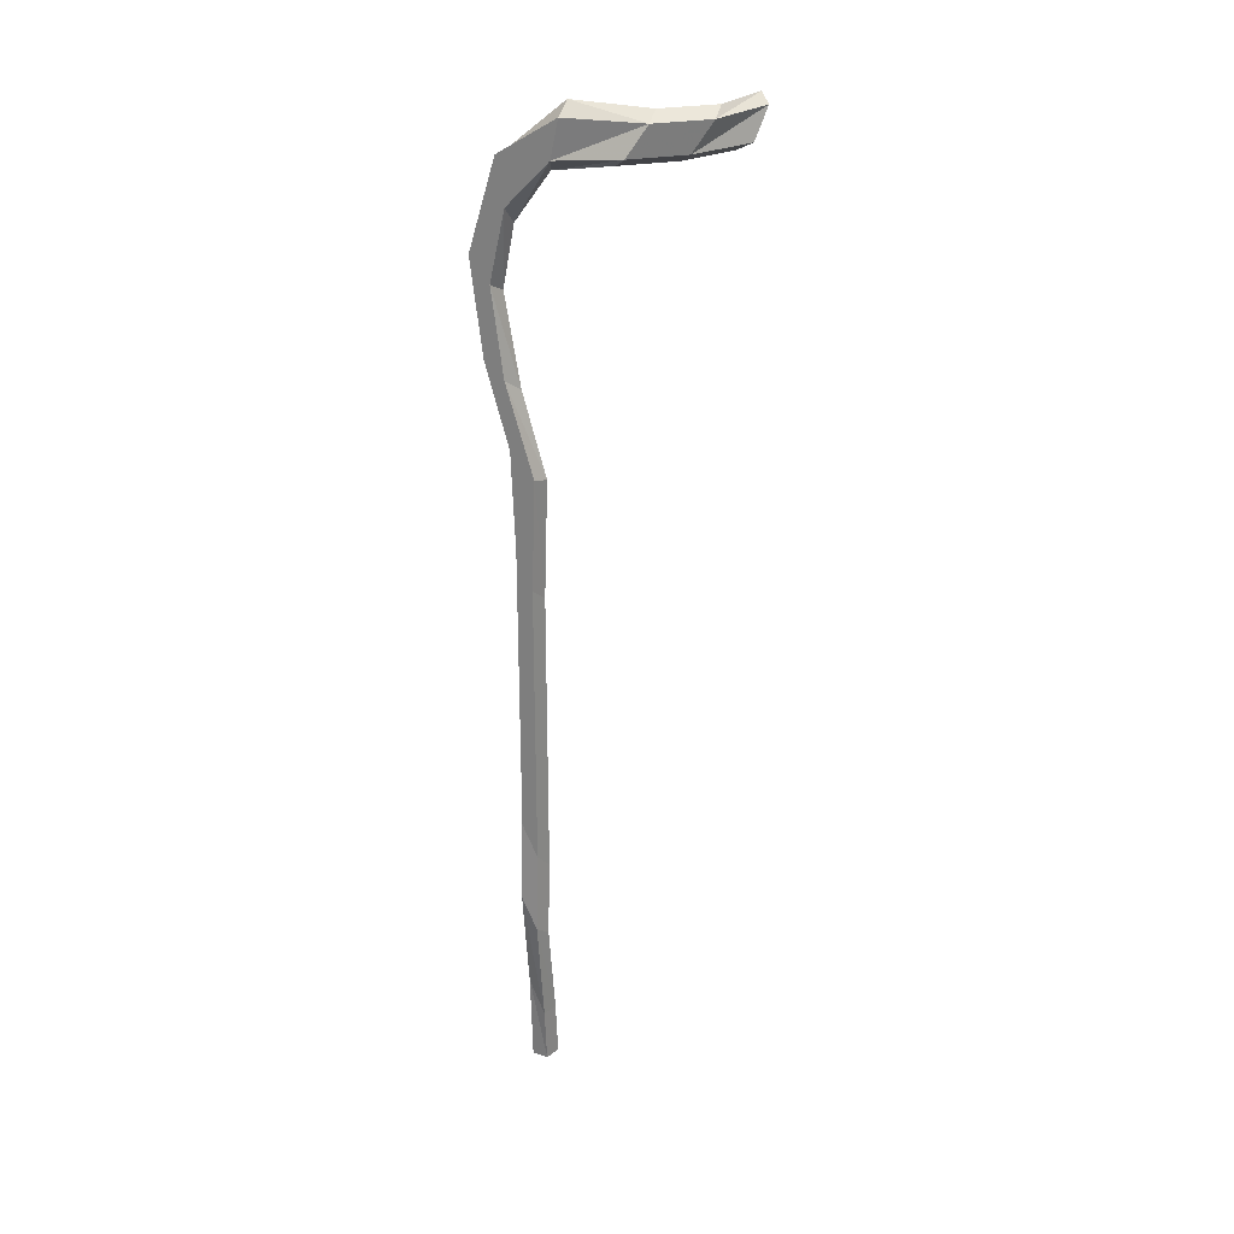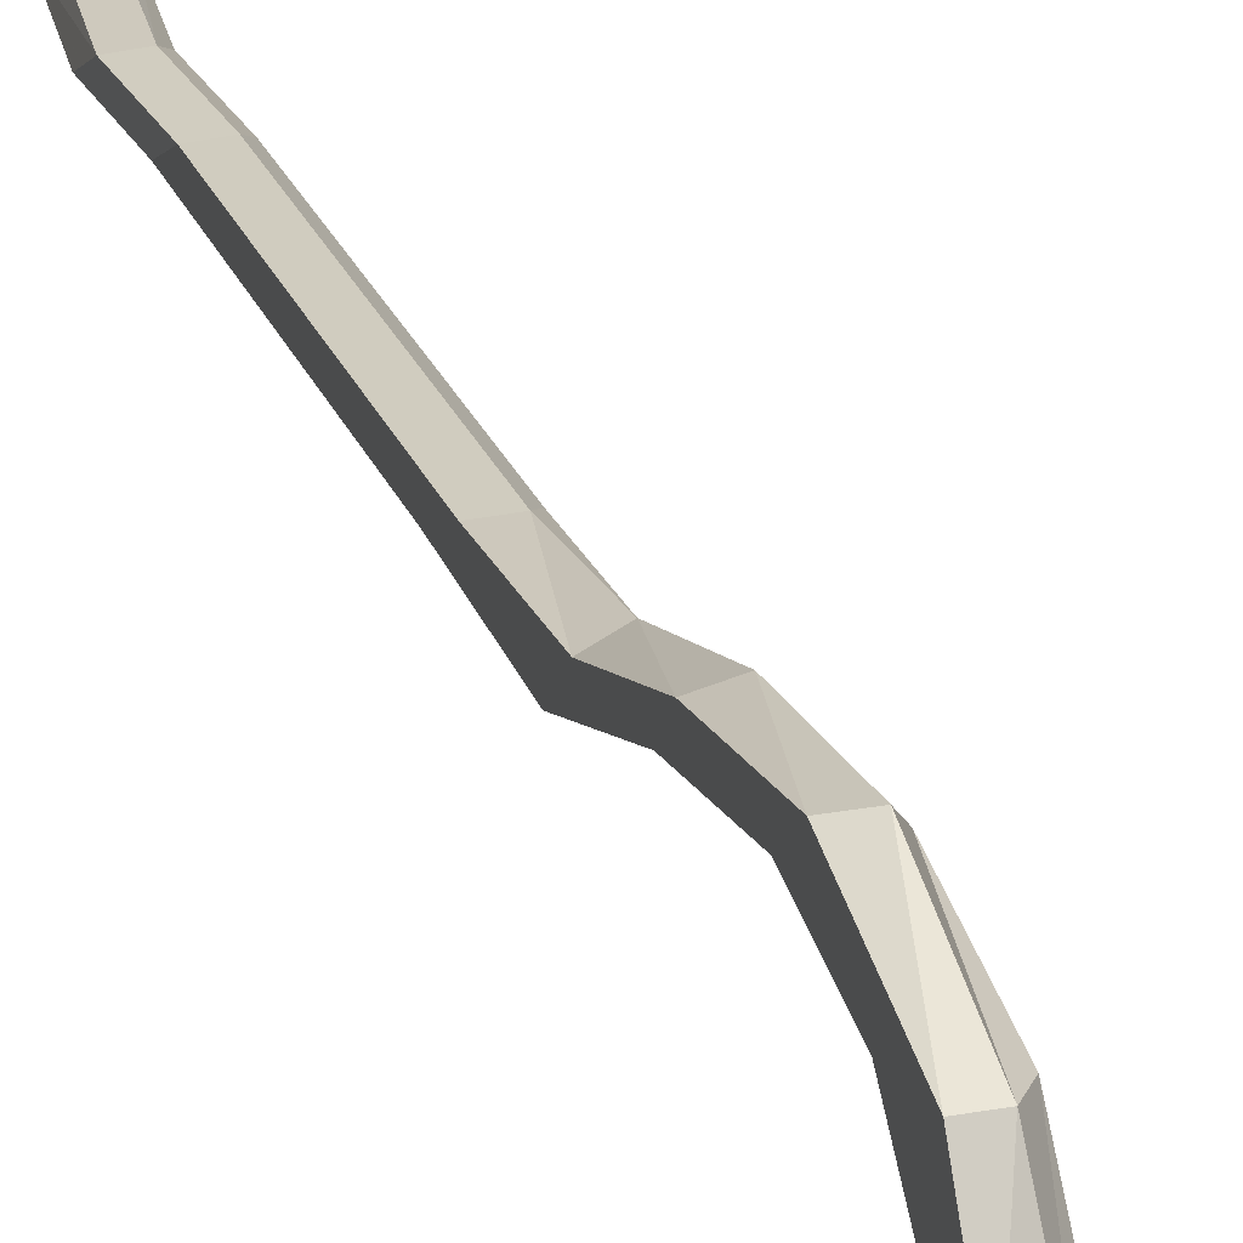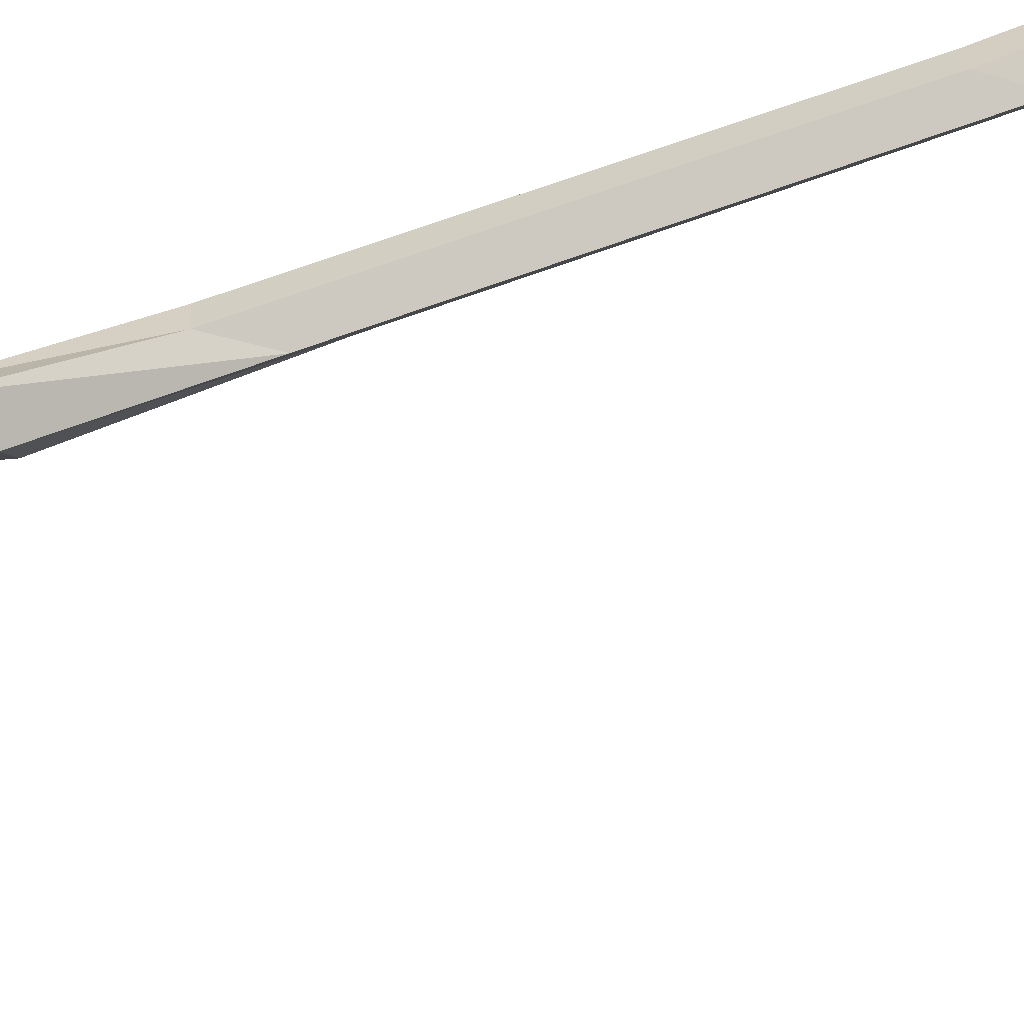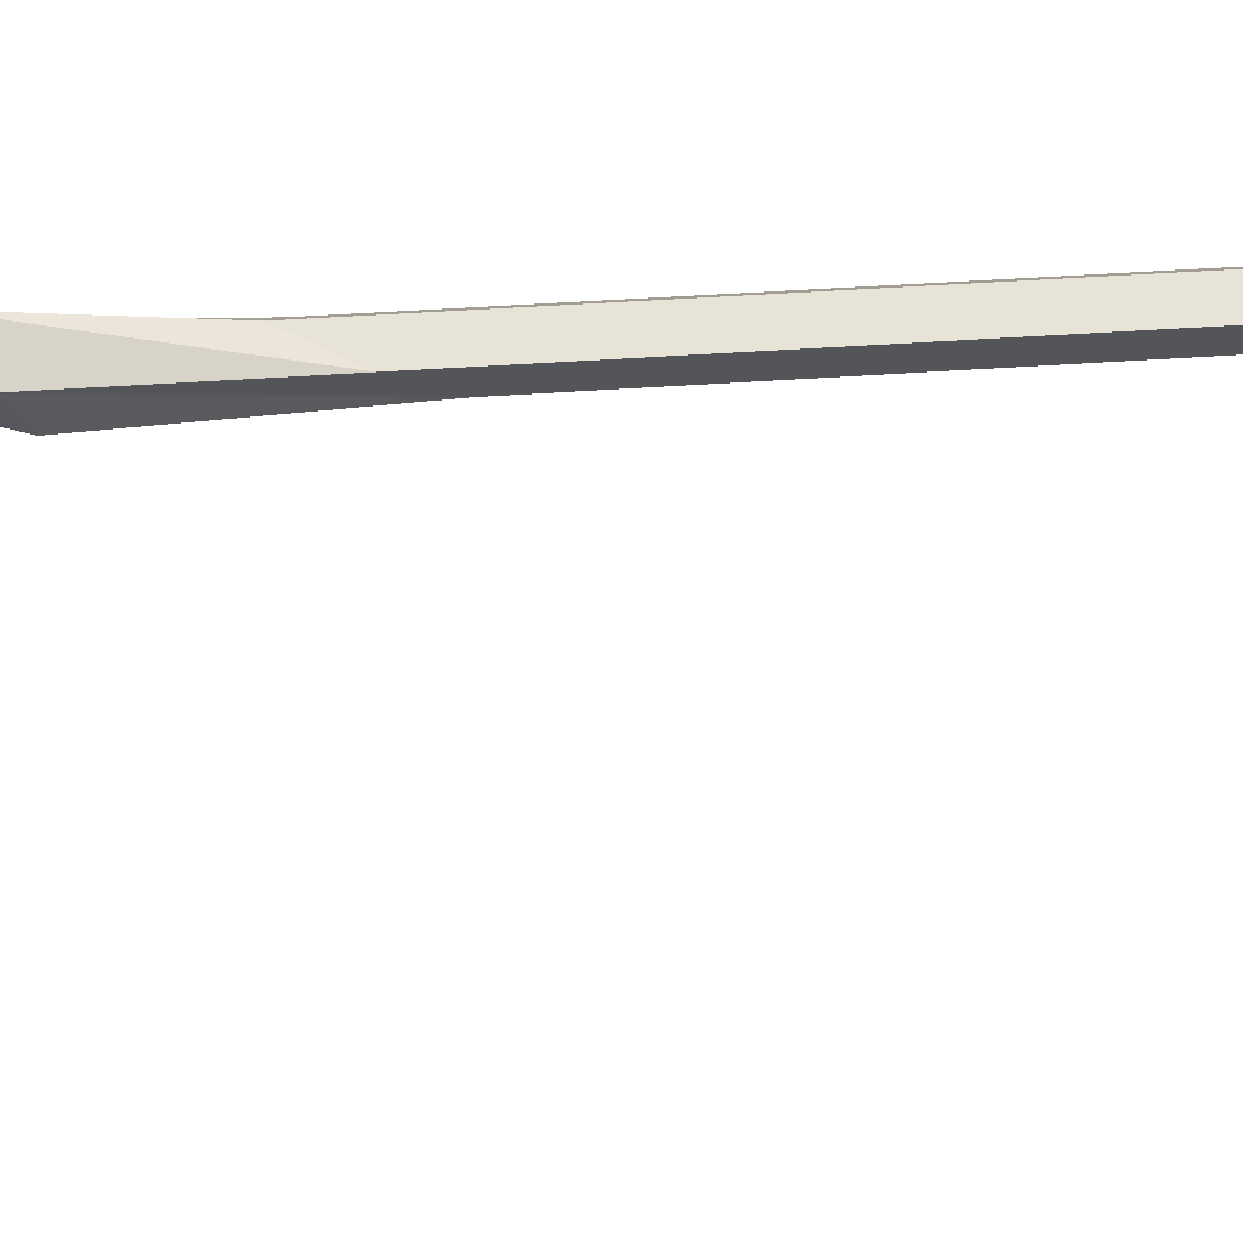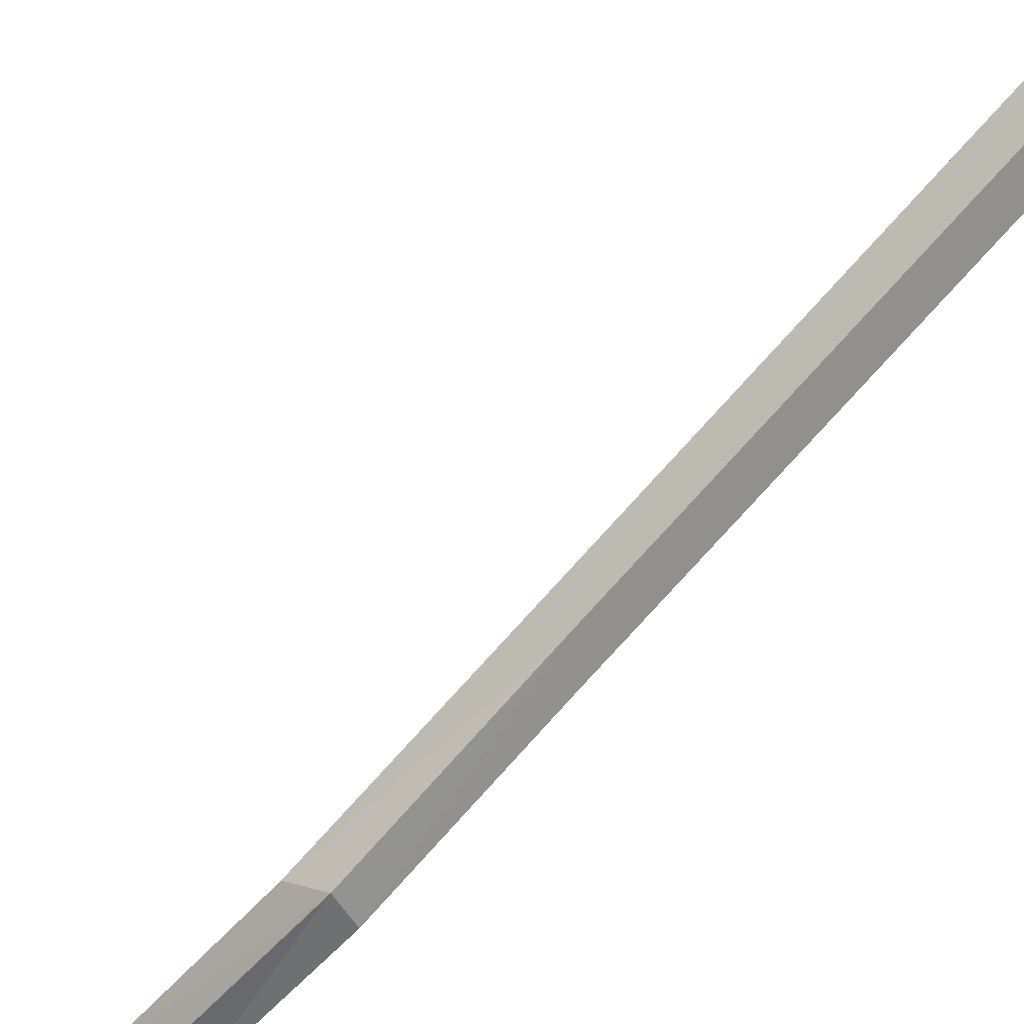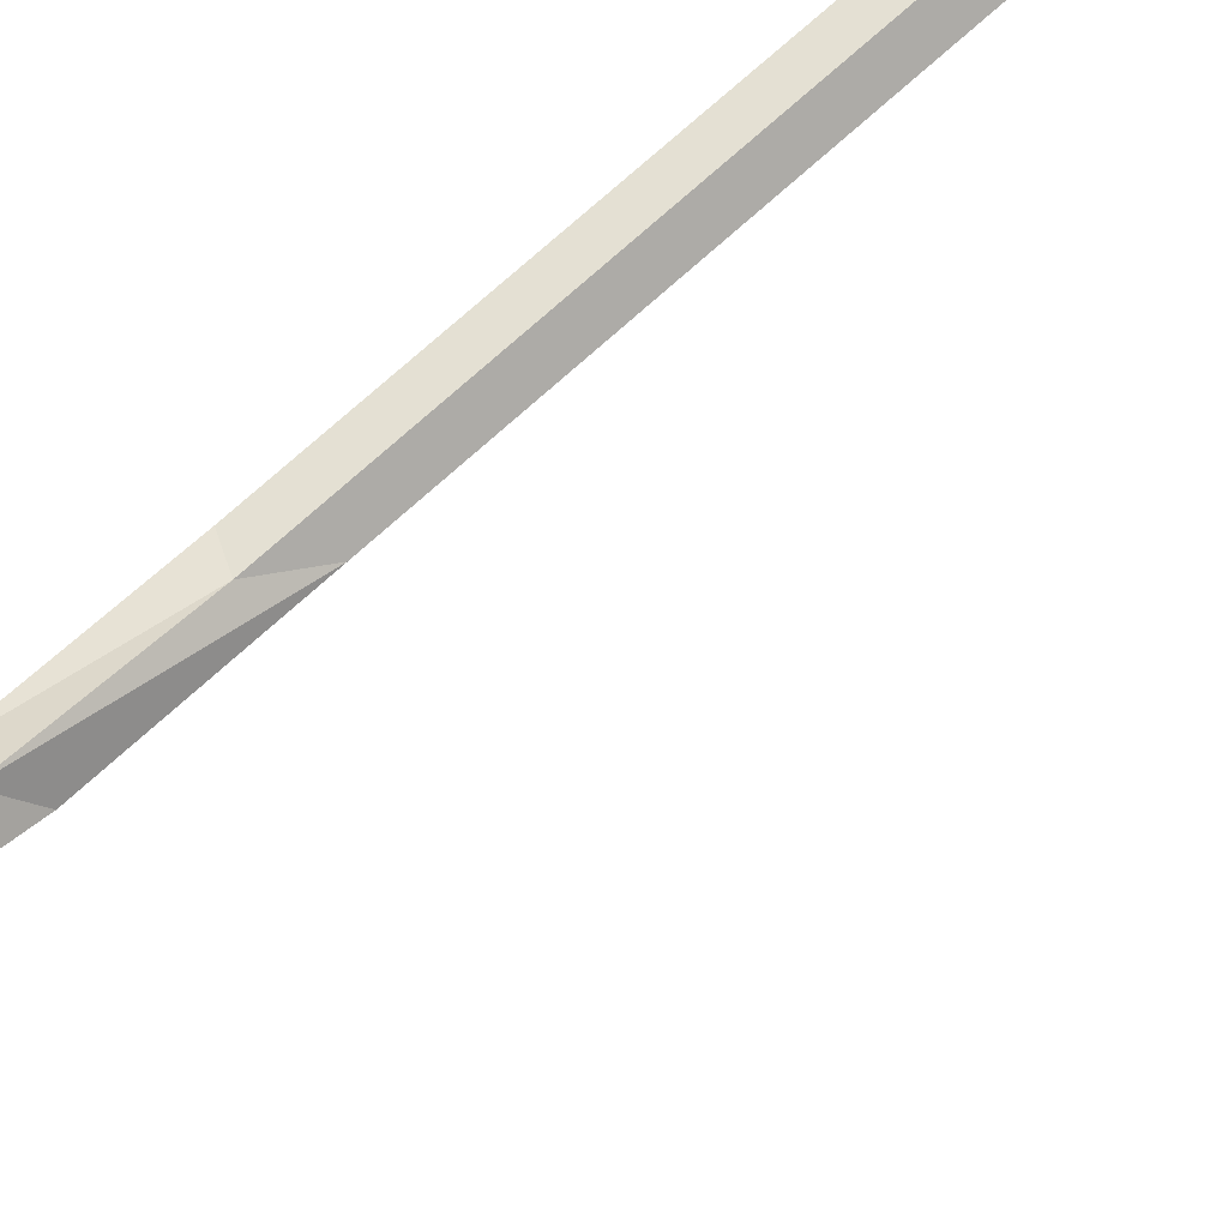
<metadata>
{"format":"obj","ext":"obj","renderer":"f3d","projection":"perspective","resolution":1024,"background":"white","views":[{"elev":25.4,"azim":116.7,"up":"+Y"},{"elev":23.6,"azim":162.8,"up":"+Z"},{"elev":39.9,"azim":-118.9,"up":"+Z"},{"elev":18.6,"azim":-100.8,"up":"+Z"},{"elev":-74.8,"azim":-41.7,"up":"+Z"},{"elev":65.6,"azim":-133.6,"up":"+Z"}]}
</metadata>
<code>
v 0.4688 -0.1094 0.0625
v 0.4844 -0.08594 -0.0625
v 0.5 -0.07031 -0.08594
v 0.5 -0.08594 0.04688
v 0.4688 -0.2031 0.1328
v 0.4453 -0.04688 0.04688
v 0.4453 -0.04688 -0.07031
v 0.3672 -0.04688 -0.1484
v 0.4062 -0.08594 -0.1406
v 0.4219 -0.07031 -0.1641
v 0.3984 -0.01562 -0.1953
v 0.4766 -0.01562 -0.1172
v 0.5 -0.01562 0.03125
v 0.5 -0.1719 0.1328
v 0.4688 -0.3203 0.1562
v 0.4453 -0.125 0.1406
v 0.4688 0.007812 0.03125
v 0.4375 0 -0.1094
v 0.3594 0 -0.1875
v 0.2344 0 -0.2031
v 0.2578 -0.04688 -0.1719
v 0.2969 -0.08594 -0.1875
v 0.2969 -0.07031 -0.2188
v 0.2578 -0.01562 -0.2266
v 0.4688 -0.08594 0.1484
v 0.5 -0.08594 0.1484
v 0.5 -0.3047 0.1641
v 0.4688 -0.4922 0.125
v 0.4453 -0.2812 0.1797
v 0.4688 -0.875 0.08594
v 0.4688 -0.6484 0.07812
v 0.5 -0.6406 0.08594
v 0.5 -0.8516 0.09375
v 0.4688 -1.062 0.08594
v 0.4453 -0.8203 0.1094
v 0.4453 -0.625 0.1094
v 0.4453 -0.4531 0.1562
v 0.5 -0.4688 0.1406
v 0.5 -0.4375 0.1797
v 0.5 -0.5938 0.1328
v 0.5 -0.7812 0.125
v 0.5 -1.031 0.09375
v 0.4688 -1.242 0.08594
v 0.4453 -1.008 0.1094
v 0.4688 -0.7656 0.1328
v 0.4688 -0.5938 0.1484
v 0.4688 -0.4219 0.1953
v 0.4688 -0.2422 0.2109
v 0.5 -0.2578 0.2031
v 0.4766 -1.578 0.08594
v 0.4688 -1.43 0.08594
v 0.5 -1.398 0.09375
v 0.5078 -1.555 0.09375
v 0.4531 -1.766 0.08594
v 0.4531 -1.531 0.1094
v 0.4453 -1.375 0.1094
v 0.4453 -1.188 0.1094
v 0.5 -1.219 0.09375
v 0.5 -1.148 0.125
v 0.5 -1.336 0.125
v 0.5078 -1.492 0.125
v 0.4844 -1.766 0.09375
v 0.4453 -1.875 0.08594
v 0.4297 -1.734 0.1094
v 0.4766 -1.477 0.1328
v 0.4688 -1.32 0.1328
v 0.4688 -1.141 0.1328
v 0.4688 -0.9531 0.1328
v 0.5 -0.9688 0.125
v 0.4766 -1.875 0.09375
v 0.4844 -1.695 0.125
v 0.4766 -1.875 0.125
v 0.4453 -1.875 0.1328
v 0.4531 -1.688 0.1328
v 0.4219 -1.875 0.1094
f 1 2 3
f 1 3 4
f 1 6 7
f 1 7 2
f 3 12 4
f 4 12 13
f 5 14 15
f 5 15 16
f 6 17 18
f 6 18 7
f 12 18 17
f 12 17 13
f 14 26 27
f 14 27 15
f 15 29 16
f 16 29 25
f 30 33 34
f 30 34 35
f 31 36 37
f 31 37 28
f 31 28 38
f 31 38 32
f 32 38 39
f 32 39 40
f 33 41 42
f 33 42 34
f 34 44 35
f 35 44 45
f 36 46 47
f 36 47 37
f 46 40 39
f 46 39 47
f 48 49 26
f 48 26 25
f 48 25 29
f 27 26 49
f 50 53 54
f 50 54 55
f 51 56 57
f 51 57 43
f 51 43 58
f 51 58 52
f 52 58 59
f 52 59 60
f 53 61 62
f 53 62 54
f 54 64 55
f 55 64 65
f 56 66 67
f 56 67 57
f 66 60 59
f 66 59 67
f 68 69 41
f 68 41 45
f 68 45 44
f 42 41 69
f 74 71 61
f 74 61 65
f 74 65 64
f 62 61 71
f 1 4 5
f 1 5 6
f 2 7 8
f 2 8 9
f 2 9 3
f 3 9 10
f 3 10 11
f 3 11 12
f 4 13 14
f 4 14 5
f 5 16 6
f 6 16 17
f 7 18 19
f 7 19 8
f 8 19 20
f 8 20 21
f 8 21 9
f 9 21 22
f 9 22 10
f 10 22 23
f 10 23 24
f 10 24 11
f 11 24 20
f 11 20 19
f 11 19 12
f 12 19 18
f 13 17 25
f 13 25 26
f 13 26 14
f 15 27 28
f 15 28 29
f 16 25 17
f 30 31 32
f 30 32 33
f 30 35 36
f 30 36 31
f 32 40 33
f 33 40 41
f 34 42 43
f 34 43 44
f 35 45 46
f 35 46 36
f 37 47 48
f 37 48 29
f 37 29 28
f 45 41 40
f 45 40 46
f 47 39 49
f 47 49 48
f 28 27 38
f 38 27 49
f 38 49 39
f 50 51 52
f 50 52 53
f 50 55 56
f 50 56 51
f 52 60 53
f 53 60 61
f 54 62 63
f 54 63 64
f 55 65 66
f 55 66 56
f 57 67 68
f 57 68 44
f 57 44 43
f 65 61 60
f 65 60 66
f 67 59 69
f 67 69 68
f 43 42 58
f 58 42 69
f 58 69 59
f 63 62 70
f 70 62 71
f 70 71 72
f 72 71 73
f 73 71 74
f 73 74 75
f 75 74 64
f 75 64 63
f 22 21 20
f 22 20 24
f 22 24 23

</code>
